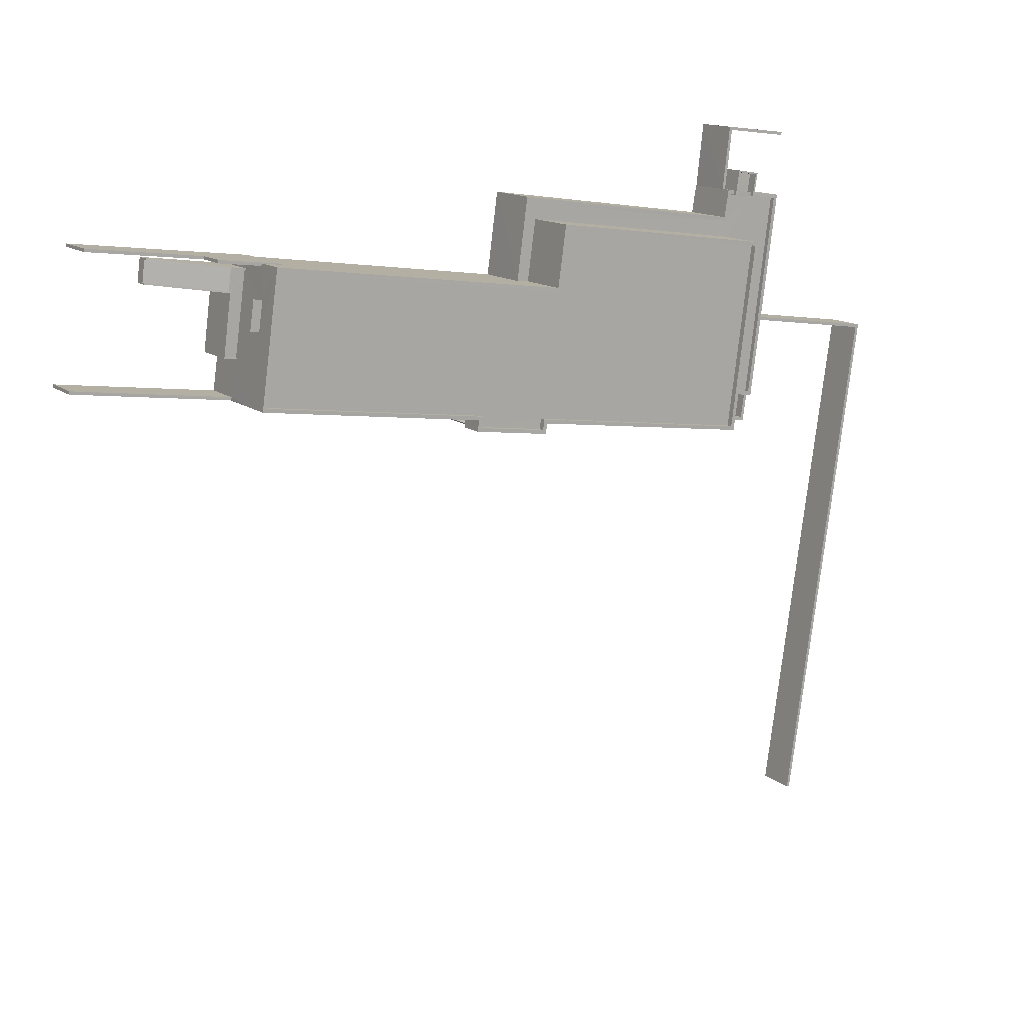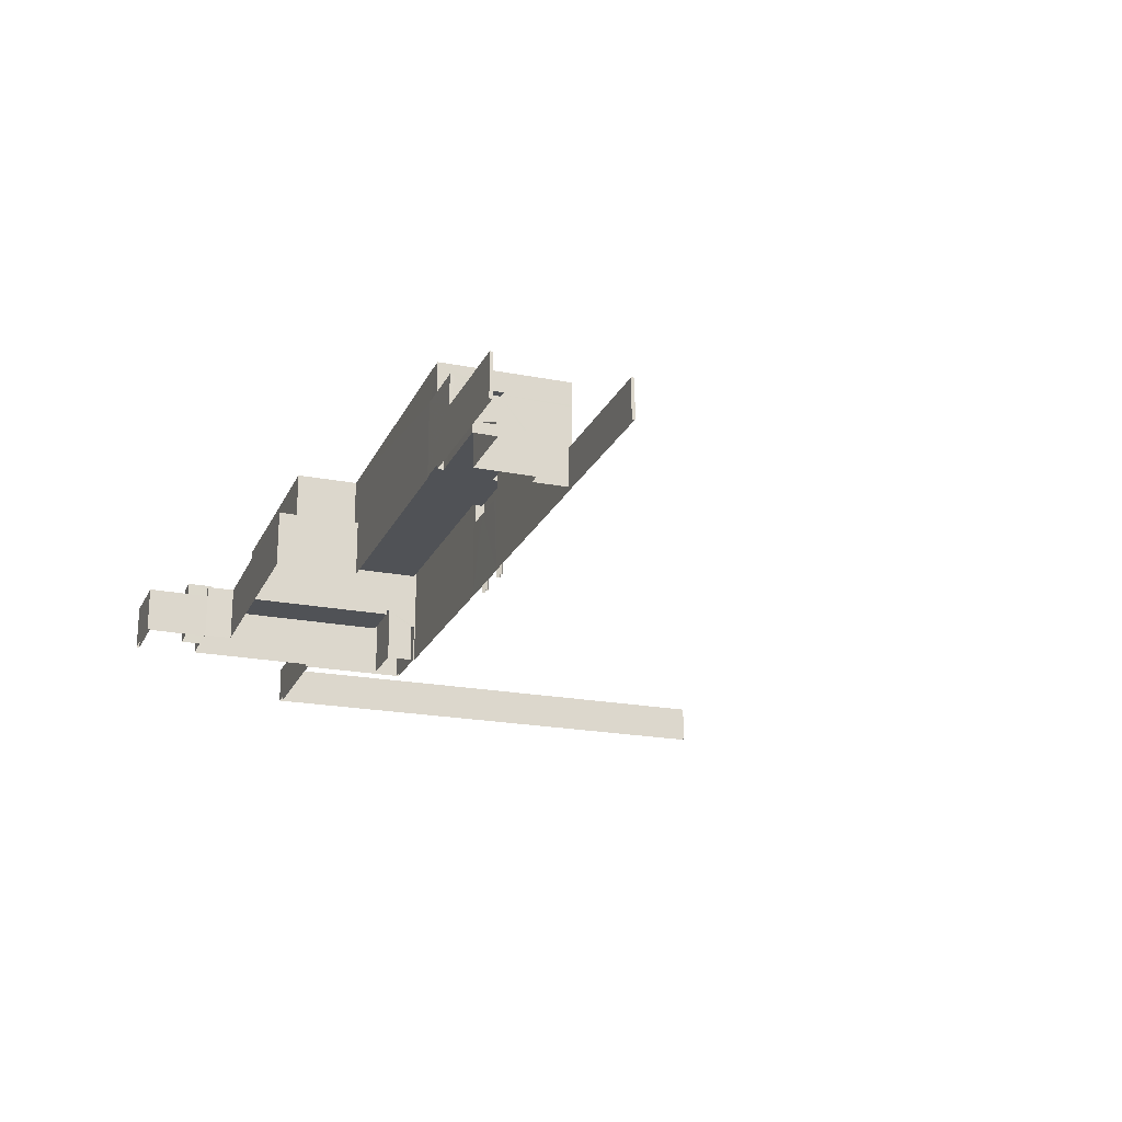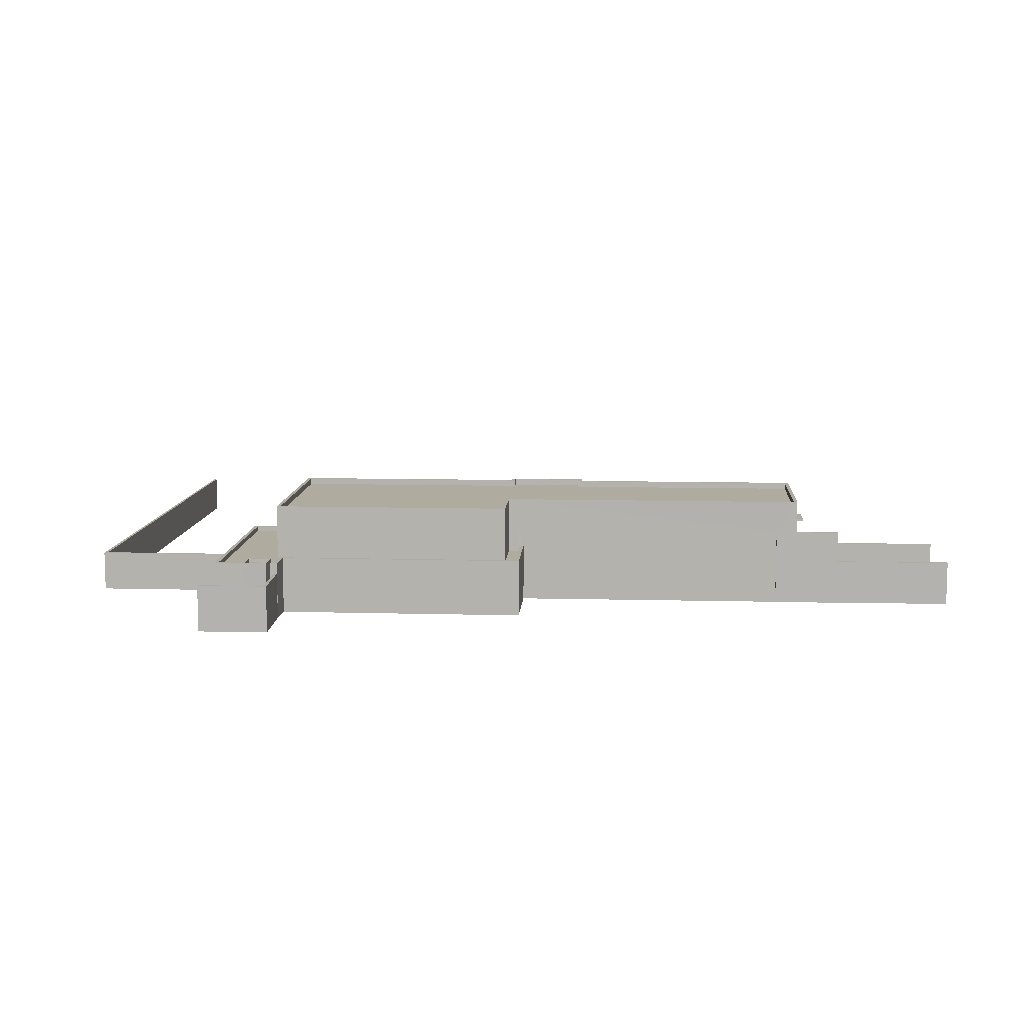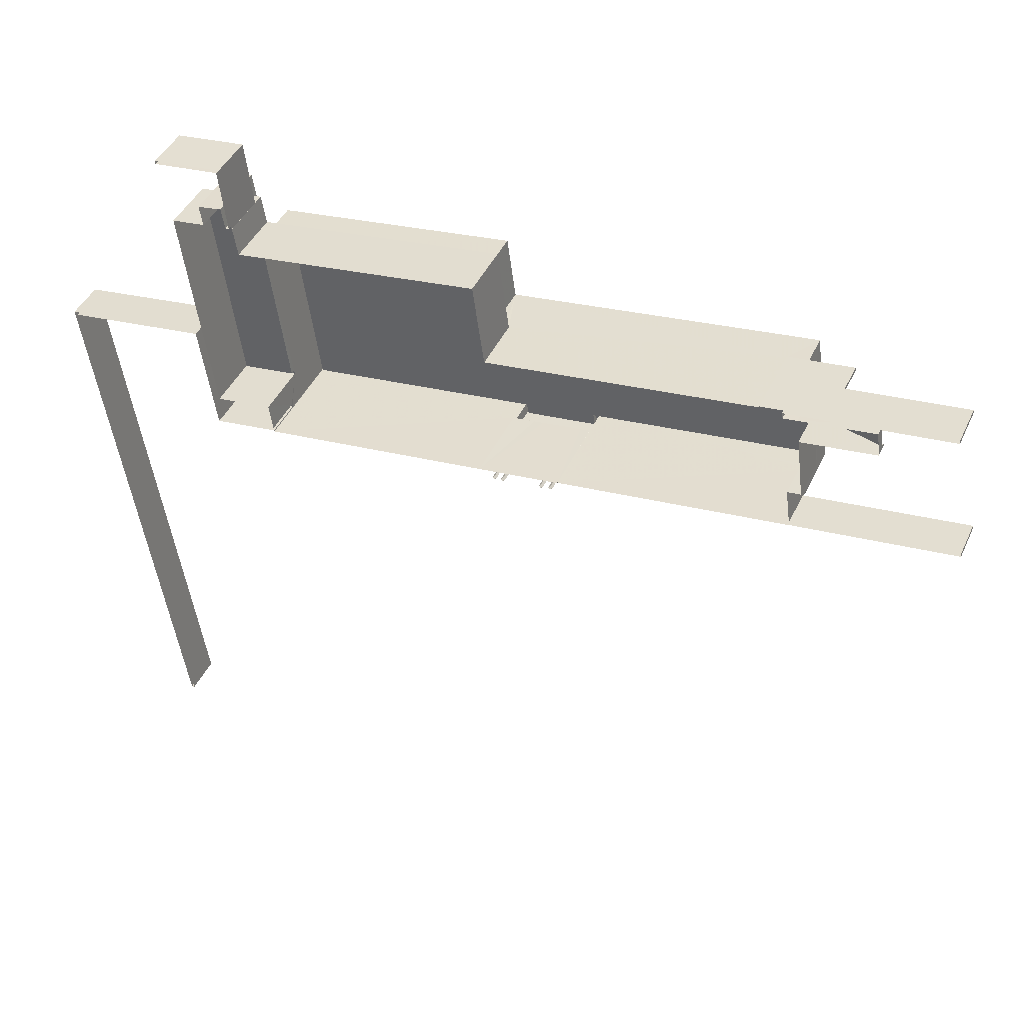
<metadata>
{"format":"obj","ext":"obj","renderer":"f3d","projection":"perspective","resolution":1024,"background":"white","views":[{"elev":13.8,"azim":-31.8,"up":"+Y"},{"elev":-20.9,"azim":-117.3,"up":"+Z"},{"elev":9.7,"azim":175.9,"up":"+Z"},{"elev":43.3,"azim":-156.4,"up":"+Y"}]}
</metadata>
<code>
v -8.843e+04 -9.877e+04 9.974
v -8.843e+04 -9.877e+04 9.974
v -8.843e+04 -9.877e+04 9.974
v -8.843e+04 -9.877e+04 9.974
v -8.843e+04 -9.877e+04 9.975
v -8.843e+04 -9.877e+04 9.975
v -8.843e+04 -9.877e+04 9.975
v -8.843e+04 -9.877e+04 9.974
v -8.843e+04 -9.877e+04 9.974
v -8.843e+04 -9.877e+04 9.974
v -8.843e+04 -9.877e+04 9.974
v -8.843e+04 -9.877e+04 9.974
v -8.843e+04 -9.877e+04 9.974
v -8.843e+04 -9.877e+04 9.974
v -8.843e+04 -9.877e+04 9.974
v -8.843e+04 -9.877e+04 9.974
v -8.839e+04 -9.877e+04 9.976
v -8.839e+04 -9.877e+04 9.976
v -8.839e+04 -9.877e+04 9.976
v -8.84e+04 -9.875e+04 9.977
v -8.841e+04 -9.875e+04 9.977
v -8.84e+04 -9.875e+04 9.977
v -8.841e+04 -9.875e+04 9.977
v -8.839e+04 -9.877e+04 9.976
v -8.84e+04 -9.881e+04 9.973
v -8.84e+04 -9.881e+04 9.973
v -8.84e+04 -9.877e+04 9.976
v -8.846e+04 -9.877e+04 9.974
v -8.846e+04 -9.877e+04 9.974
v -8.845e+04 -9.877e+04 9.974
v -8.84e+04 -9.876e+04 9.977
v -8.84e+04 -9.877e+04 9.976
v -8.841e+04 -9.876e+04 9.976
v -8.84e+04 -9.876e+04 9.977
v -8.841e+04 -9.875e+04 9.977
v -8.84e+04 -9.875e+04 9.977
v -8.845e+04 -9.876e+04 9.975
v -8.845e+04 -9.876e+04 9.975
v -8.846e+04 -9.876e+04 9.974
v -8.846e+04 -9.876e+04 9.974
v -8.845e+04 -9.877e+04 9.974
v -8.843e+04 -9.877e+04 9.974
v -8.84e+04 -9.878e+04 9.975
v -8.84e+04 -9.877e+04 9.976
v -8.843e+04 -9.876e+04 9.975
v -8.843e+04 -9.876e+04 9.976
v -8.841e+04 -9.876e+04 9.977
v -8.841e+04 -9.876e+04 9.977
v -8.843e+04 -9.877e+04 9.974
v -8.843e+04 -9.877e+04 9.975
v -8.841e+04 -9.878e+04 9.975
v -8.841e+04 -9.877e+04 9.975
v -8.841e+04 -9.876e+04 9.977
v -8.845e+04 -9.876e+04 9.975
v -8.846e+04 -9.876e+04 9.974
v -8.846e+04 -9.876e+04 9.974
v -8.845e+04 -9.876e+04 9.975
v -8.843e+04 -9.877e+04 9.975
v -8.841e+04 -9.878e+04 9.975
v -8.841e+04 -9.877e+04 9.975
v -8.841e+04 -9.876e+04 9.977
v -8.845e+04 -9.877e+04 9.974
v -8.845e+04 -9.877e+04 9.974
v -8.845e+04 -9.876e+04 9.974
v -8.845e+04 -9.877e+04 9.974
v -8.84e+04 -9.878e+04 9.975
v -8.845e+04 -9.876e+04 9.975
v -8.845e+04 -9.876e+04 16.65
v -8.845e+04 -9.876e+04 16.65
v -8.845e+04 -9.876e+04 16.65
v -8.845e+04 -9.876e+04 16.65
v -8.843e+04 -9.877e+04 16.67
v -8.843e+04 -9.877e+04 16.67
v -8.843e+04 -9.877e+04 16.67
v -8.843e+04 -9.877e+04 16.67
v -8.843e+04 -9.877e+04 16.67
v -8.843e+04 -9.877e+04 16.67
v -8.843e+04 -9.877e+04 16.67
v -8.843e+04 -9.877e+04 16.67
v -8.843e+04 -9.877e+04 16.68
v -8.843e+04 -9.877e+04 16.68
v -8.843e+04 -9.877e+04 16.68
v -8.843e+04 -9.877e+04 16.68
v -8.843e+04 -9.877e+04 16.68
v -8.843e+04 -9.877e+04 16.68
v -8.843e+04 -9.877e+04 16.68
v -8.843e+04 -9.877e+04 16.68
v -8.843e+04 -9.877e+04 16.67
v -8.843e+04 -9.877e+04 16.67
v -8.843e+04 -9.877e+04 16.67
v -8.843e+04 -9.877e+04 16.67
v -8.843e+04 -9.877e+04 16.67
v -8.843e+04 -9.877e+04 16.67
v -8.843e+04 -9.877e+04 16.68
v -8.843e+04 -9.877e+04 16.68
v -8.843e+04 -9.877e+04 16.68
v -8.843e+04 -9.877e+04 16.68
v -8.843e+04 -9.877e+04 16.68
v -8.843e+04 -9.877e+04 16.68
v -8.843e+04 -9.877e+04 16.68
v -8.843e+04 -9.877e+04 16.68
v -8.84e+04 -9.875e+04 13.73
v -8.84e+04 -9.875e+04 13.73
v -8.841e+04 -9.875e+04 13.73
v -8.841e+04 -9.876e+04 13.73
v -8.841e+04 -9.876e+04 13.73
v -8.841e+04 -9.875e+04 13.73
v -8.84e+04 -9.877e+04 14.2
v -8.84e+04 -9.876e+04 14.2
v -8.841e+04 -9.876e+04 14.2
v -8.841e+04 -9.877e+04 14.2
v -8.84e+04 -9.876e+04 14.2
v -8.84e+04 -9.876e+04 14.2
v -8.841e+04 -9.876e+04 14.2
v -8.841e+04 -9.876e+04 14.2
v -8.841e+04 -9.876e+04 14.2
v -8.843e+04 -9.876e+04 14.2
v -8.843e+04 -9.876e+04 14.2
v -8.843e+04 -9.876e+04 14.2
v -8.843e+04 -9.876e+04 14.2
v -8.841e+04 -9.876e+04 14.2
v -8.841e+04 -9.876e+04 14.6
v -8.841e+04 -9.876e+04 14.6
v -8.841e+04 -9.876e+04 14.6
v -8.841e+04 -9.876e+04 14.6
v -8.843e+04 -9.876e+04 14.6
v -8.841e+04 -9.876e+04 14.6
v -8.843e+04 -9.876e+04 14.6
v -8.843e+04 -9.876e+04 14.6
v -8.841e+04 -9.876e+04 14.6
v -8.843e+04 -9.876e+04 14.6
v -8.84e+04 -9.876e+04 14.6
v -8.84e+04 -9.876e+04 14.6
v -8.841e+04 -9.876e+04 14.6
v -8.841e+04 -9.876e+04 14.6
v -8.841e+04 -9.877e+04 14.6
v -8.84e+04 -9.877e+04 14.6
v -8.841e+04 -9.877e+04 14.6
v -8.84e+04 -9.876e+04 14.6
v -8.84e+04 -9.876e+04 14.6
v -8.84e+04 -9.876e+04 14.6
v -8.84e+04 -9.876e+04 14.6
v -8.84e+04 -9.877e+04 14.6
v -8.84e+04 -9.876e+04 14.13
v -8.84e+04 -9.875e+04 14.13
v -8.841e+04 -9.875e+04 14.13
v -8.841e+04 -9.876e+04 14.13
v -8.841e+04 -9.876e+04 14.93
v -8.841e+04 -9.875e+04 14.93
v -8.841e+04 -9.875e+04 14.93
v -8.841e+04 -9.876e+04 14.93
v -8.84e+04 -9.875e+04 14.93
v -8.84e+04 -9.876e+04 14.93
v -8.84e+04 -9.876e+04 14.93
v -8.84e+04 -9.875e+04 14.93
v -8.843e+04 -9.876e+04 18.72
v -8.843e+04 -9.876e+04 18.72
v -8.843e+04 -9.876e+04 18.72
v -8.843e+04 -9.876e+04 18.72
v -8.845e+04 -9.877e+04 18.72
v -8.845e+04 -9.876e+04 18.72
v -8.845e+04 -9.877e+04 18.72
v -8.845e+04 -9.876e+04 18.72
v -8.843e+04 -9.876e+04 18.22
v -8.845e+04 -9.876e+04 18.22
v -8.843e+04 -9.877e+04 18.22
v -8.841e+04 -9.876e+04 18.22
v -8.843e+04 -9.876e+04 18.22
v -8.845e+04 -9.877e+04 18.22
v -8.841e+04 -9.877e+04 18.22
v -8.843e+04 -9.877e+04 18.22
v -8.843e+04 -9.877e+04 18.22
v -8.843e+04 -9.877e+04 18.22
v -8.841e+04 -9.876e+04 18.72
v -8.841e+04 -9.876e+04 18.72
v -8.841e+04 -9.878e+04 18.72
v -8.841e+04 -9.877e+04 18.72
v -8.843e+04 -9.877e+04 18.72
v -8.843e+04 -9.877e+04 18.72
v -8.843e+04 -9.877e+04 18.72
v -8.843e+04 -9.877e+04 18.72
v -8.843e+04 -9.877e+04 18.72
v -8.843e+04 -9.877e+04 18.72
v -8.843e+04 -9.877e+04 18.72
v -8.843e+04 -9.877e+04 18.72
v -8.845e+04 -9.876e+04 16.11
v -8.845e+04 -9.876e+04 16.11
v -8.845e+04 -9.876e+04 16.11
v -8.845e+04 -9.876e+04 16.11
v -8.845e+04 -9.876e+04 16.11
v -8.845e+04 -9.876e+04 16.11
v -8.845e+04 -9.876e+04 13.56
v -8.845e+04 -9.876e+04 13.56
v -8.846e+04 -9.876e+04 13.56
v -8.846e+04 -9.876e+04 13.56
v -8.839e+04 -9.877e+04 13.22
v -8.84e+04 -9.881e+04 13.21
v -8.839e+04 -9.877e+04 13.22
v -8.84e+04 -9.881e+04 13.21
v -8.84e+04 -9.877e+04 13.22
v -8.839e+04 -9.877e+04 13.22
v -8.839e+04 -9.877e+04 13.22
v -8.84e+04 -9.877e+04 13.22
v -8.84e+04 -9.878e+04 13.22
v -8.84e+04 -9.878e+04 13.22
v -8.841e+04 -9.878e+04 13.22
v -8.841e+04 -9.877e+04 13.22
v -8.845e+04 -9.877e+04 13.21
v -8.845e+04 -9.877e+04 13.21
v -8.846e+04 -9.877e+04 13.21
v -8.846e+04 -9.877e+04 13.21
v -8.846e+04 -9.876e+04 10.93
v -8.846e+04 -9.876e+04 10.93
v -8.845e+04 -9.876e+04 13.28
v -8.845e+04 -9.876e+04 13.28
v -8.846e+04 -9.876e+04 10.88
v -8.845e+04 -9.876e+04 13.33
v -8.845e+04 -9.876e+04 13.33
v -8.846e+04 -9.876e+04 10.88
v -8.845e+04 -9.876e+04 13.33
v -8.845e+04 -9.876e+04 13.33
v -8.845e+04 -9.876e+04 13.33
v -8.845e+04 -9.877e+04 13.32
v -8.845e+04 -9.877e+04 13.32
v -8.845e+04 -9.876e+04 13.53
v -8.845e+04 -9.876e+04 13.58
v -8.845e+04 -9.876e+04 13.58
v -8.845e+04 -9.876e+04 13.53
v -8.846e+04 -9.876e+04 11.18
v -8.846e+04 -9.876e+04 11.13
v -8.846e+04 -9.876e+04 11.13
v -8.846e+04 -9.876e+04 11.18
v -8.846e+04 -9.876e+04 11.13
v -8.846e+04 -9.876e+04 11.18
v -8.846e+04 -9.876e+04 11.14
v -8.845e+04 -9.876e+04 13.58
v -8.845e+04 -9.876e+04 13.58
v -8.845e+04 -9.877e+04 13.57
v -8.845e+04 -9.877e+04 13.57
v -8.845e+04 -9.877e+04 13.57
v -8.845e+04 -9.877e+04 13.57
v -8.845e+04 -9.876e+04 13.58
v -8.845e+04 -9.876e+04 13.58
v -8.845e+04 -9.876e+04 13.58
v -8.845e+04 -9.876e+04 13.58
v -8.845e+04 -9.876e+04 13.53
v -8.845e+04 -9.876e+04 16.8
v -8.845e+04 -9.876e+04 16.8
v -8.845e+04 -9.876e+04 16.8
v -8.845e+04 -9.876e+04 16.8
v -8.845e+04 -9.877e+04 16.65
v -8.845e+04 -9.877e+04 16.8
f 1 2 3
f 1 4 2
f 5 6 7
f 8 5 7
f 9 10 11
f 9 12 10
f 13 14 15
f 13 16 14
f 17 18 19
f 20 21 22
f 23 22 21
f 24 18 25
f 24 25 26
f 27 19 24
f 28 29 30
f 31 32 33
f 34 31 33
f 35 36 34
f 37 38 39
f 39 38 40
f 41 30 42
f 43 27 44
f 33 45 46
f 47 33 48
f 23 21 47
f 49 42 50
f 51 52 43
f 21 53 47
f 54 45 42
f 54 38 37
f 55 56 57
f 58 50 59
f 33 32 60
f 50 60 52
f 35 34 61
f 61 33 53
f 29 62 30
f 63 64 65
f 55 57 64
f 62 65 42
f 51 43 66
f 59 50 51
f 67 64 57
f 38 54 67
f 27 24 44
f 43 44 66
f 19 18 24
f 61 34 33
f 30 62 42
f 33 60 45
f 53 33 47
f 45 50 42
f 50 52 51
f 65 54 42
f 50 45 60
f 65 64 54
f 67 54 64
f 68 69 70
f 68 71 69
f 72 73 74
f 72 75 76
f 77 78 79
f 79 78 75
f 74 79 75
f 72 74 75
f 80 81 82
f 83 80 84
f 85 81 80
f 85 80 86
f 80 87 86
f 83 87 80
f 72 88 73
f 77 89 78
f 90 91 78
f 88 92 77
f 73 88 77
f 93 91 90
f 77 92 89
f 89 90 78
f 94 95 91
f 93 96 91
f 97 95 94
f 88 96 92
f 96 93 92
f 96 98 99
f 99 94 91
f 96 99 91
f 95 100 83
f 100 87 83
f 98 96 85
f 85 86 97
f 98 85 97
f 95 97 101
f 101 97 86
f 95 101 100
f 102 103 104
f 105 104 106
f 106 104 107
f 104 103 107
f 108 109 110
f 111 108 110
f 112 109 113
f 114 115 116
f 117 118 119
f 117 119 120
f 112 115 121
f 121 115 114
f 119 121 120
f 110 121 119
f 109 112 110
f 110 112 121
f 122 123 124
f 124 123 125
f 126 127 128
f 122 127 123
f 129 126 128
f 123 127 130
f 131 126 129
f 126 130 127
f 132 133 134
f 135 132 134
f 136 137 138
f 139 140 141
f 139 142 140
f 143 137 136
f 142 137 143
f 142 139 137
f 144 145 146
f 147 144 146
f 148 149 150
f 148 151 149
f 149 152 150
f 148 153 154
f 151 148 154
f 154 153 152
f 155 152 149
f 154 152 155
f 156 157 158
f 158 157 159
f 160 161 162
f 157 161 163
f 163 161 160
f 163 159 157
f 164 165 166
f 164 167 168
f 165 169 166
f 170 167 164
f 171 172 173
f 172 166 173
f 170 164 172
f 164 166 172
f 174 175 156
f 158 174 156
f 174 176 175
f 174 177 176
f 176 177 178
f 177 179 178
f 178 180 181
f 181 180 182
f 182 180 183
f 178 179 180
f 160 184 185
f 185 184 183
f 160 162 184
f 183 184 182
f 186 187 188
f 188 187 189
f 186 190 187
f 189 187 191
f 192 186 188
f 192 193 186
f 194 195 193
f 192 194 193
f 196 197 198
f 196 199 197
f 200 201 202
f 200 202 203
f 204 200 205
f 206 204 205
f 207 206 205
f 205 200 203
f 208 209 210
f 211 208 210
f 212 213 214
f 215 212 214
f 213 212 216
f 217 215 214
f 217 218 215
f 219 213 216
f 218 217 220
f 218 220 221
f 221 222 223
f 222 224 223
f 220 222 221
f 225 226 227
f 228 225 227
f 228 229 225
f 229 230 225
f 229 231 230
f 232 233 234
f 232 235 233
f 227 226 236
f 237 227 236
f 226 238 239
f 239 238 240
f 239 240 241
f 236 226 239
f 242 243 244
f 245 242 244
f 244 246 245
f 244 232 246
f 234 246 232
f 247 248 249
f 250 247 249
f 103 22 23
f 107 103 23
f 102 20 22
f 103 102 22
f 104 21 20
f 102 104 20
f 105 21 104
f 105 53 21
f 106 23 47
f 106 107 23
f 61 53 105
f 105 124 61
f 124 105 122
f 48 106 47
f 122 106 48
f 105 106 122
f 31 140 142
f 31 34 140
f 129 46 45
f 129 128 46
f 128 33 46
f 128 127 33
f 122 48 33
f 127 122 33
f 143 32 31
f 142 143 31
f 136 32 143
f 136 60 32
f 134 133 144
f 147 134 144
f 120 126 131
f 117 120 131
f 126 120 121
f 130 126 121
f 123 121 114
f 123 130 121
f 116 123 114
f 116 125 123
f 141 109 139
f 141 113 109
f 137 109 108
f 137 139 109
f 138 137 108
f 111 138 108
f 151 134 149
f 149 134 146
f 151 135 134
f 146 134 147
f 149 146 145
f 155 149 145
f 132 154 133
f 144 133 145
f 145 133 155
f 133 154 155
f 132 151 154
f 132 135 151
f 152 36 35
f 150 152 35
f 34 36 140
f 113 141 112
f 112 141 153
f 36 152 140
f 152 153 140
f 140 153 141
f 61 124 35
f 35 124 150
f 124 148 150
f 125 116 115
f 115 148 125
f 125 148 124
f 115 153 148
f 115 112 153
f 131 157 118
f 161 157 191
f 161 191 187
f 117 131 118
f 54 129 45
f 191 129 54
f 157 131 129
f 191 157 129
f 60 207 52
f 206 59 51
f 206 207 136
f 206 176 59
f 110 138 111
f 175 138 110
f 175 176 138
f 136 207 60
f 176 136 138
f 176 206 136
f 82 176 178
f 178 80 82
f 59 176 82
f 58 59 82
f 41 251 208
f 252 162 250
f 30 41 208
f 65 62 209
f 250 162 161
f 240 251 71
f 190 161 187
f 247 250 161
f 208 251 209
f 38 67 243
f 190 68 247
f 68 242 71
f 221 223 71
f 65 209 240
f 38 243 190
f 241 240 71
f 71 223 241
f 71 242 221
f 243 242 190
f 209 251 240
f 190 247 161
f 190 242 68
f 75 182 76
f 49 76 42
f 42 76 184
f 76 182 184
f 252 251 184
f 41 42 251
f 252 184 162
f 251 42 184
f 119 118 157
f 156 119 157
f 110 156 175
f 110 119 156
f 84 178 181
f 84 80 178
f 84 181 83
f 181 182 91
f 83 181 95
f 182 75 78
f 95 181 91
f 91 182 78
f 250 251 252
f 250 71 251
f 163 169 165
f 163 160 169
f 159 165 164
f 159 163 165
f 158 164 168
f 158 159 164
f 158 168 167
f 174 158 167
f 177 167 170
f 177 174 167
f 177 170 172
f 179 177 172
f 179 172 171
f 180 179 171
f 180 171 173
f 183 180 173
f 185 173 166
f 185 183 173
f 160 166 169
f 160 185 166
f 194 39 40
f 195 194 40
f 191 37 189
f 191 54 37
f 38 190 193
f 190 186 193
f 40 38 193
f 195 40 193
f 188 189 192
f 189 37 192
f 192 39 194
f 192 37 39
f 24 199 196
f 24 26 199
f 198 25 18
f 198 197 25
f 199 26 25
f 197 199 25
f 44 24 196
f 196 200 44
f 200 196 201
f 17 198 18
f 201 198 17
f 196 198 201
f 205 203 27
f 43 205 27
f 19 203 202
f 19 27 203
f 202 17 19
f 202 201 17
f 44 204 66
f 44 200 204
f 206 66 204
f 206 51 66
f 52 205 43
f 52 207 205
f 28 208 211
f 28 30 208
f 210 29 28
f 211 210 28
f 210 62 29
f 210 209 62
f 56 216 235
f 235 216 233
f 219 55 230
f 55 216 56
f 219 230 231
f 55 219 216
f 230 55 64
f 64 226 225
f 230 64 225
f 232 57 56
f 56 235 232
f 244 57 232
f 244 243 67
f 57 244 67
f 238 226 64
f 63 238 64
f 65 238 63
f 65 240 238
f 228 227 217
f 214 228 217
f 228 214 229
f 229 213 231
f 214 213 229
f 213 219 231
f 227 220 217
f 227 237 220
f 221 245 218
f 221 242 245
f 234 212 215
f 215 246 234
f 233 216 212
f 234 233 212
f 241 224 239
f 241 223 224
f 218 246 215
f 218 245 246
f 236 239 224
f 222 236 224
f 236 222 220
f 237 236 220
f 250 249 69
f 71 250 69
f 69 248 70
f 69 249 248
f 68 70 248
f 247 68 248
f 81 85 50
f 50 96 49
f 72 76 49
f 88 72 49
f 96 88 49
f 85 96 50
f 82 81 50
f 58 82 50
f 77 13 15
f 77 79 13
f 79 16 13
f 79 74 16
f 73 14 16
f 74 73 16
f 77 15 14
f 73 77 14
f 87 8 7
f 87 100 8
f 101 5 8
f 100 101 8
f 101 6 5
f 101 86 6
f 87 7 6
f 86 87 6
f 90 1 3
f 93 90 3
f 90 4 1
f 90 89 4
f 92 2 4
f 89 92 4
f 92 3 2
f 92 93 3
f 97 9 11
f 97 94 9
f 94 12 9
f 94 99 12
f 98 10 12
f 99 98 12
f 97 11 10
f 98 97 10

</code>
